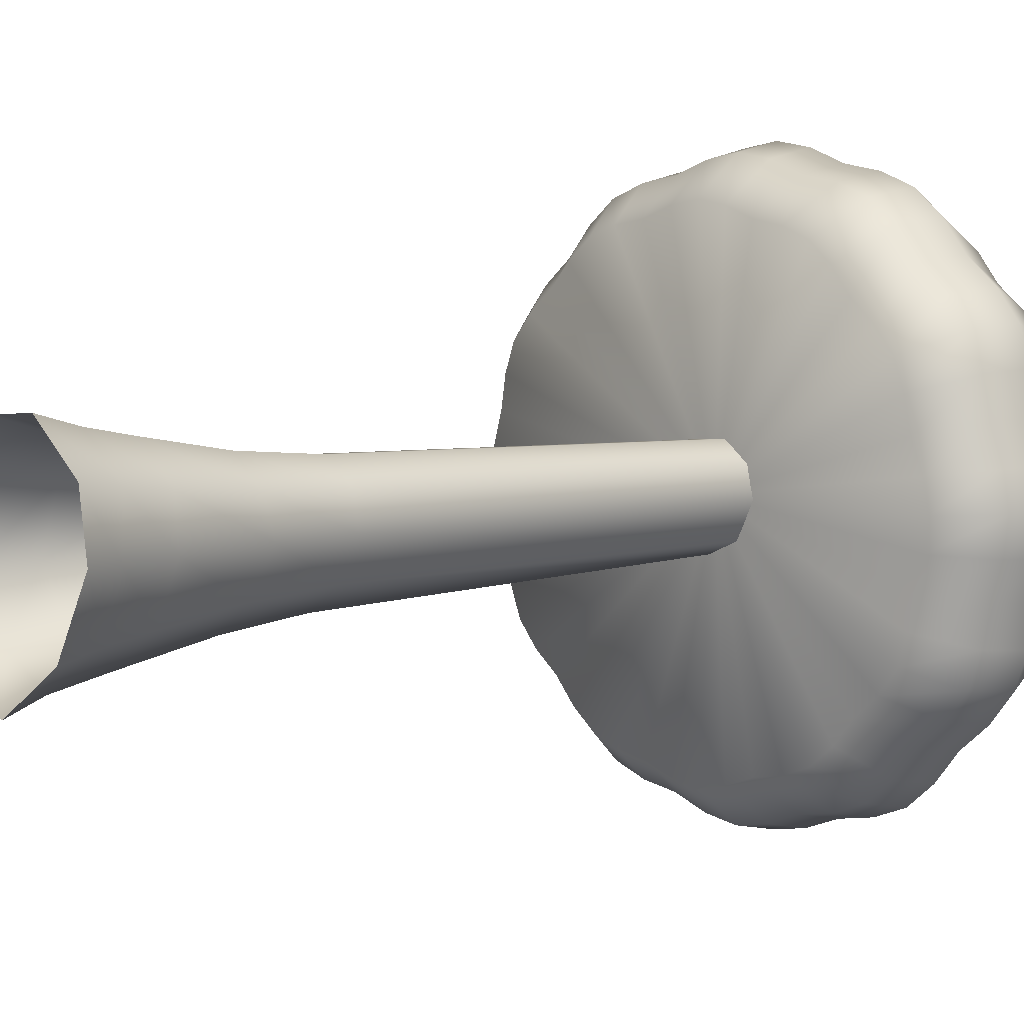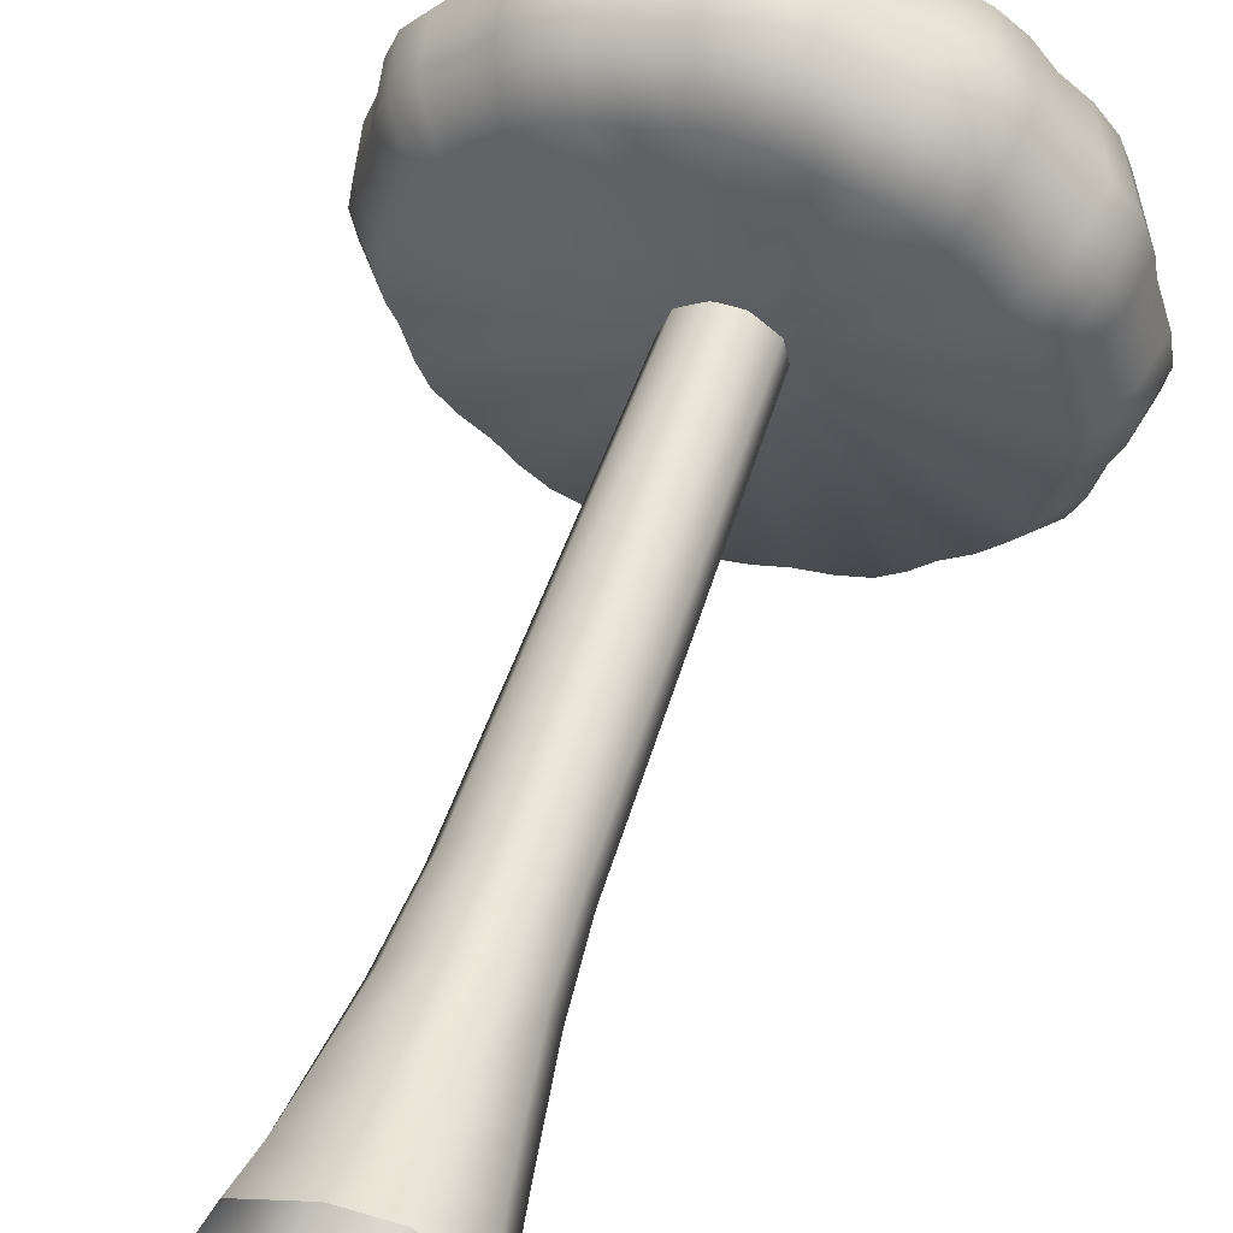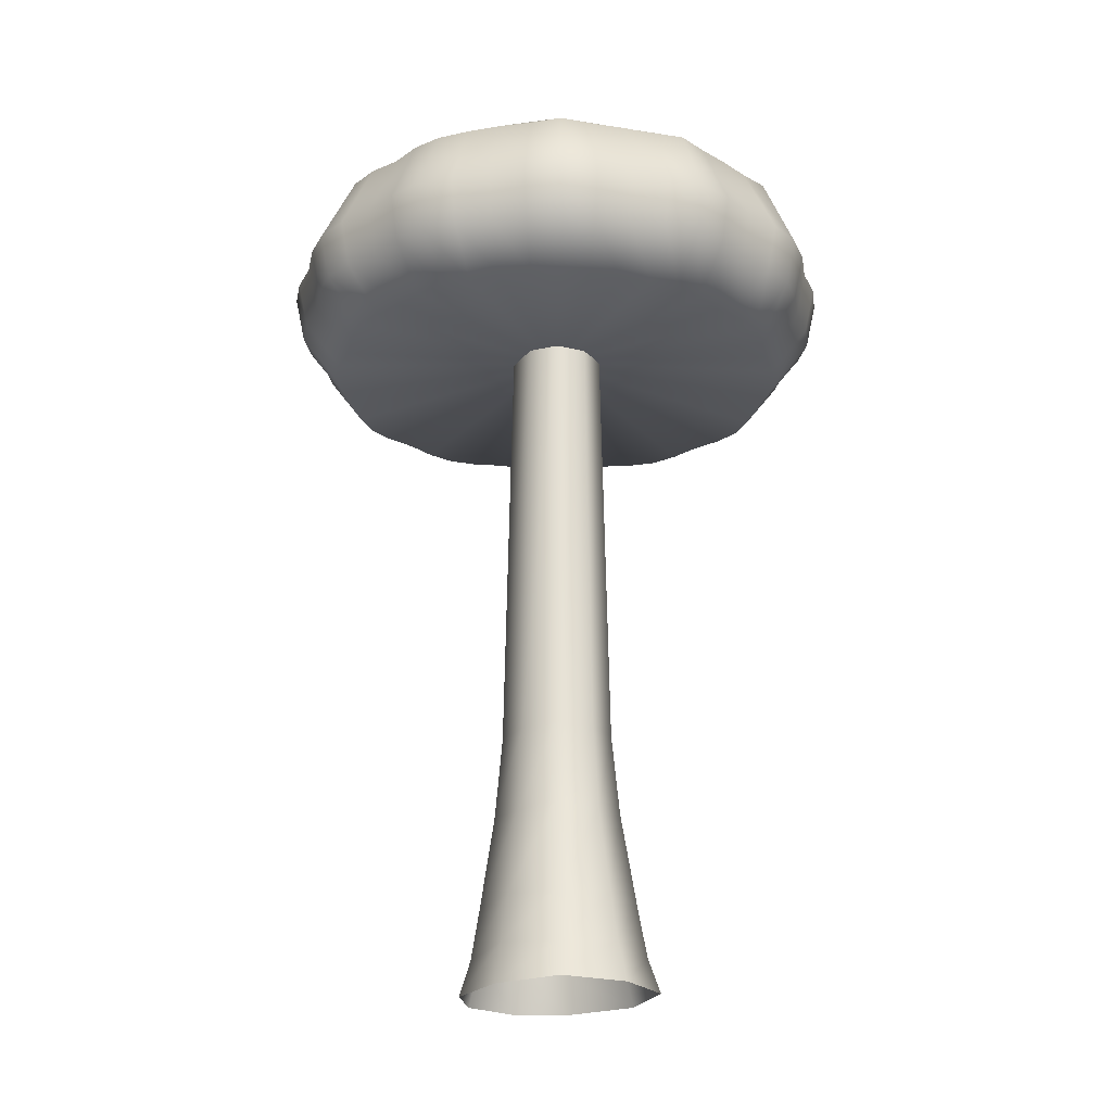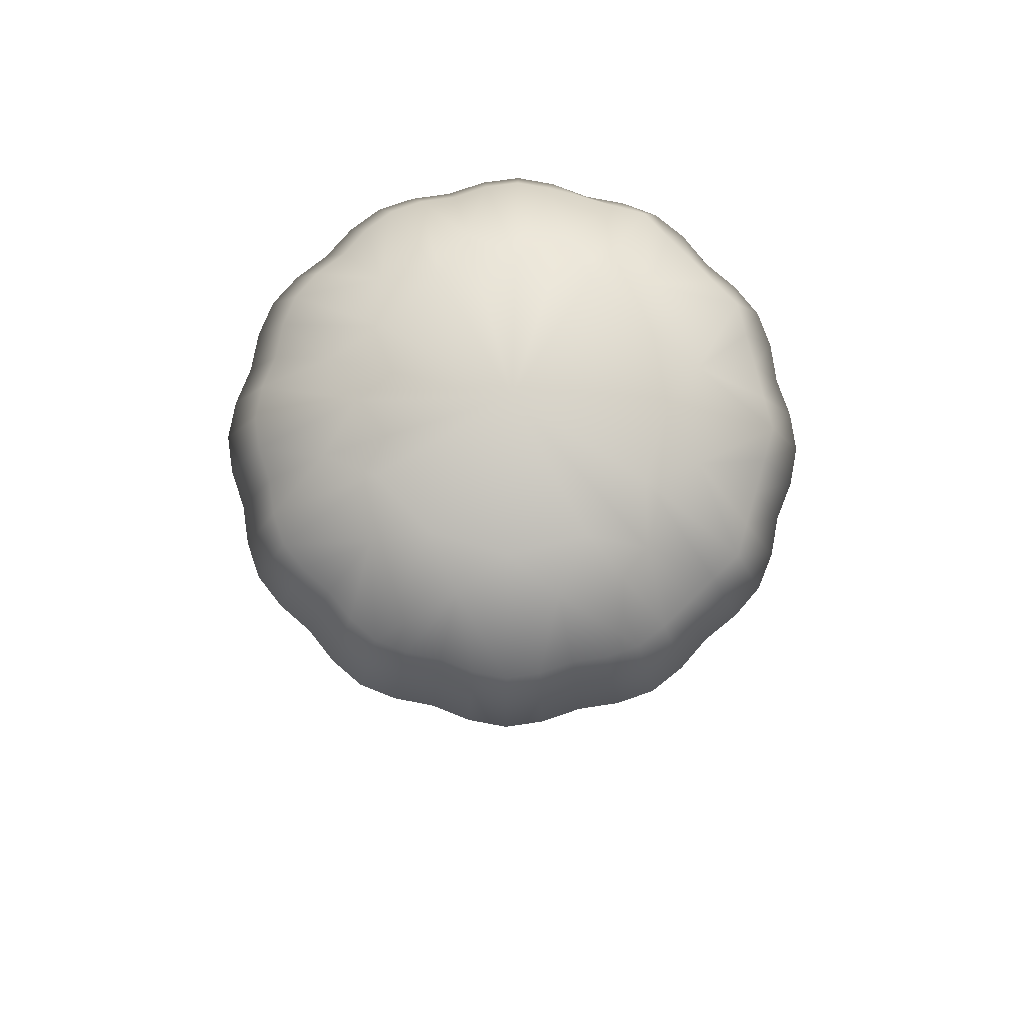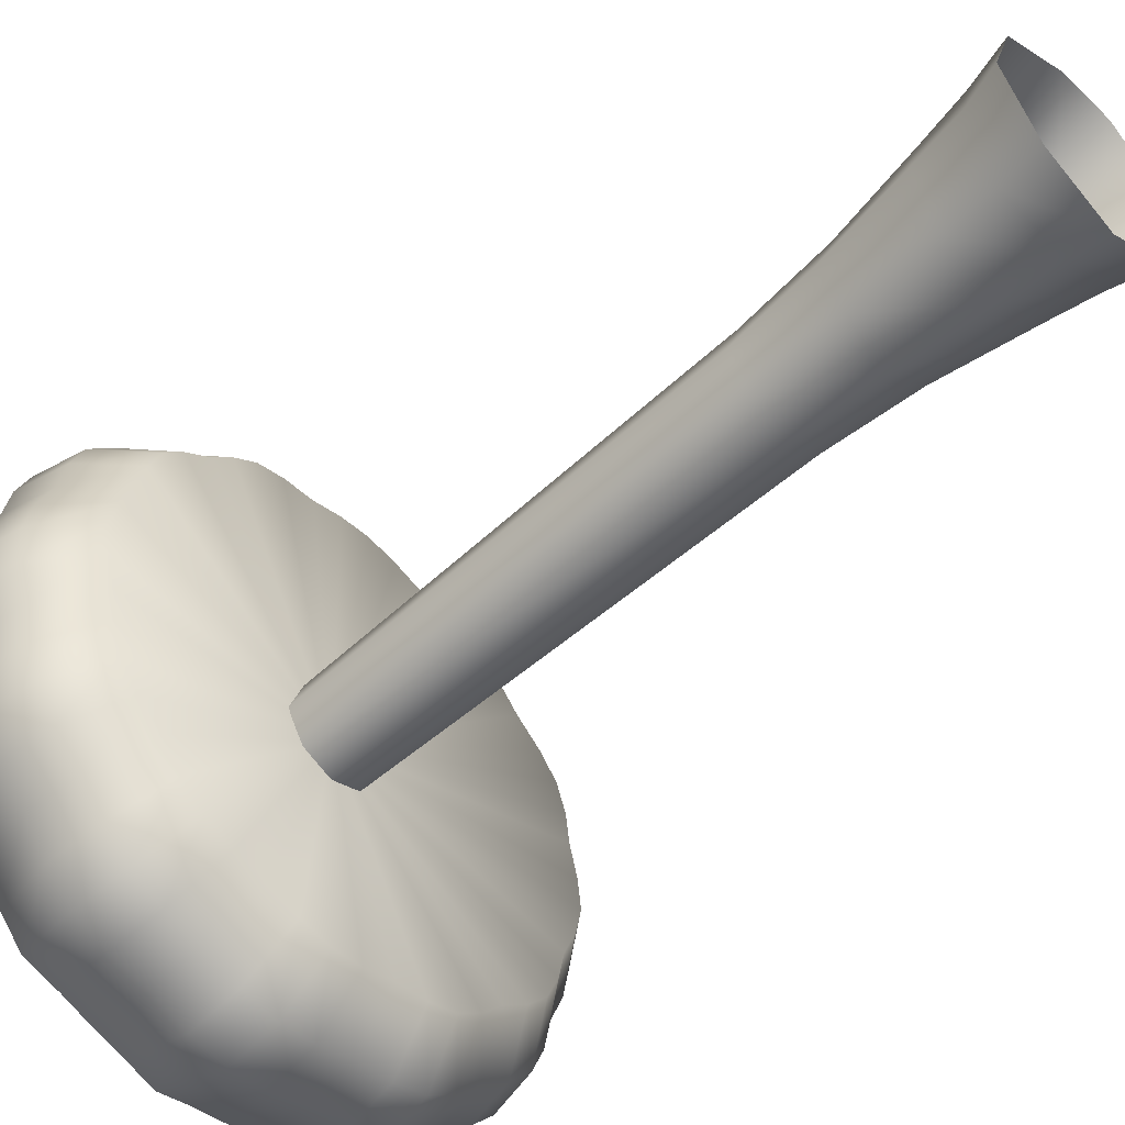
<metadata>
{"format":"obj","ext":"obj","renderer":"f3d","projection":"perspective","resolution":1024,"background":"white","views":[{"elev":5.3,"azim":46.1,"up":"+Z"},{"elev":58.0,"azim":18.5,"up":"+Z"},{"elev":-22.1,"azim":178.9,"up":"+Y"},{"elev":76.7,"azim":121.3,"up":"+Y"},{"elev":-55.2,"azim":-46.8,"up":"+Z"}]}
</metadata>
<code>
v  4.142 -51.51 -4.494
v  -0.1311 -50.83 -7.352
v  -0.0901 -42.08 -6.43
v  3.663 -42.08 -3.926
v  -0.2609 -66.58 -10.27
v  5.659 -65.79 -6.293
v  6.397 -70.39 -7.167
v  -0.324 -70.39 -11.69
v  3.476 -65.79 9.163
v  -1.335 -66.51 8.857
v  -1.542 -70.39 9.997
v  3.921 -70.39 10.36
v  -7.45 -65.79 4.841
v  -9.627 -66.58 -1.891
v  -10.94 -70.39 -2.189
v  -8.466 -70.39 5.456
v  -8.606 -60.95 -1.66
v  -5.594 -60.68 -6.705
v  -6.258 -65.79 -7.509
v  7.296 -60.68 4.696
v  3.131 -60.68 8.238
v  8.124 -65.79 5.212
v  5.087 -60.68 -5.615
v  -0.212 -60.95 -9.172
v  -0.9096 -50.77 6.511
v  -5.359 -51.51 3.575
v  -6.662 -60.68 4.364
v  -1.175 -60.88 7.973
v  -6.919 -50.83 -1.278
v  -7.115 -70.39 -8.545
v  8.961 -66.58 0.0049
v  10.13 -70.39 -0.0394
v  9.191 -70.39 5.877
v  -4.495 -51.51 -5.375
v  6.552 -50.83 0.096
v  5.928 -51.51 3.844
v  8.053 -60.95 0.0392
v  -4.698 -42.08 3.175
v  -6.063 -42.08 -1.085
v  2.559 -51.51 6.707
v  5.234 -42.08 3.411
v  2.27 -42.08 5.931
v  -3.938 -42.08 -4.702
v  -6.403 1.981 -23.89
v  -7.403 7.047 -27.62
v  -3.705 7.053 -29
v  -3.207 2.004 -25.08
v  -24.18 11.45 18.33
v  -21.03 19.88 15.93
v  -23.18 19.8 13.31
v  -26.65 11.41 15.32
v  11.66 11.89 -27.93
v  10.18 19.9 -24.4
v  13.35 19.8 -23.21
v  15.3 11.82 -26.58
v  27.88 11.85 -11.74
v  24.32 19.9 -10.26
v  24.92 19.8 -6.743
v  28.57 11.82 -7.711
v  29.98 11.85 -3.881
v  26.16 19.9 -3.401
v  26.71 19.8 -0.0591
v  30.62 11.82 -0.0515
v  18.29 11.85 -24.1
v  15.96 19.9 -21.06
v  18.24 19.8 -18.32
v  20.91 11.82 -20.98
v  24.05 11.85 -18.37
v  20.98 19.9 -16.04
v  23.13 19.8 -13.43
v  26.51 11.82 -15.37
v  -18.39 11.52 24.07
v  -16.01 19.89 20.94
v  -18.28 19.8 18.2
v  -21.01 11.45 20.94
v  -11.75 11.64 27.92
v  -10.23 19.89 24.29
v  -13.39 19.8 23.1
v  -15.37 11.55 26.55
v  -3.861 11.74 29.98
v  -3.369 19.9 26.13
v  -6.706 19.8 24.89
v  -7.689 11.68 28.58
v  3.807 11.82 29.98
v  3.317 19.9 26.13
v  -0.022 19.8 26.68
v  -0.0181 11.76 30.6
v  11.67 11.85 27.85
v  10.18 19.9 24.29
v  6.662 19.8 24.89
v  7.642 11.82 28.54
v  18.3 11.85 24.02
v  15.96 19.9 20.94
v  13.35 19.8 23.1
v  15.3 11.82 26.48
v  24.05 11.85 18.27
v  20.98 19.9 15.93
v  18.24 19.8 18.2
v  20.91 11.82 20.87
v  27.88 11.85 11.63
v  24.32 19.9 10.14
v  23.13 19.8 13.31
v  26.51 11.82 15.27
v  -13.52 27.44 -7.849
v  -19.06 24.34 -5.156
v  -15.61 27.44 -0.0538
v  -0.0163 29.52 -0.0538
v  13.49 27.44 -7.849
v  13.92 24.34 -13.99
v  7.779 27.44 -13.56
v  15.57 27.44 -0.0538
v  19.03 24.34 -5.156
v  -7.812 27.44 -13.56
v  -13.96 24.34 -13.99
v  -7.812 27.44 13.45
v  -5.118 24.34 18.99
v  -0.0163 27.44 15.54
v  29.98 11.85 3.778
v  26.16 19.9 3.283
v  24.92 19.8 6.625
v  28.57 11.82 7.608
v  7.377 6.662 27.54
v  3.675 6.708 28.92
v  -0.0163 27.44 -15.64
v  -5.119 24.34 -19.1
v  14.77 6.548 25.56
v  11.26 6.618 26.88
v  28.94 6.624 3.644
v  27.58 6.482 7.341
v  -0.0173 6.705 29.53
v  13.49 27.44 7.742
v  19.03 24.34 5.048
v  -7.416 6.583 27.56
v  -11.33 6.511 26.93
v  29.56 6.681 -0.0526
v  -17.72 6.342 23.19
v  -20.25 6.251 20.18
v  26.91 6.443 11.23
v  25.59 6.415 14.73
v  -3.724 6.666 28.92
v  23.21 6.448 17.63
v  20.18 6.451 20.15
v  -14.82 6.398 25.59
v  17.66 6.512 23.18
v  13.92 24.34 13.89
v  7.779 27.44 13.45
v  5.086 24.34 18.99
v  5.086 24.34 -19.1
v  -19.06 24.34 5.048
v  -13.52 27.44 7.742
v  -13.96 24.34 13.89
v  -11.29 7.065 -26.96
v  -11.69 12.1 -27.9
v  -7.662 12.07 -28.58
v  -14.79 7.027 -25.64
v  -15.31 12.07 -26.54
v  -26.99 6.222 11.25
v  -28.01 11.44 11.67
v  -28.7 11.43 7.635
v  -27.66 6.243 7.354
v  -25.68 6.188 14.76
v  23.21 6.967 -17.73
v  25.59 6.926 -14.84
v  20.18 6.959 -20.25
v  -24.36 19.88 10.14
v  17.66 6.985 -23.26
v  14.77 6.961 -25.66
v  -17.68 7.02 -23.25
v  -18.31 12.05 -24.07
v  -20.2 6.959 -20.24
v  -20.92 11.98 -20.95
v  -23.27 6.93 -17.73
v  -24.09 11.93 -18.36
v  -25.63 6.856 -14.84
v  -26.55 11.84 -15.37
v  28.94 6.774 -3.749
v  27.58 6.806 -7.446
v  26.91 6.866 -11.33
v  -26.93 6.809 -11.31
v  -27.91 11.81 -11.72
v  -27.62 6.714 -7.449
v  -28.63 11.73 -7.718
v  -29.05 6.642 -3.737
v  -30.1 11.69 -3.871
v  -29.62 6.527 -0.052
v  -30.72 11.61 -0.0505
v  11.26 7.006 -26.97
v  7.373 7 -27.63
v  7.636 11.9 -28.62
v  3.686 7.031 -28.96
v  3.817 11.97 -29.99
v  -0.0175 7.009 -29.6
v  -0.0184 11.99 -30.65
v  -28.99 6.417 3.659
v  -30.08 11.54 3.801
v  -23.3 6.236 17.66
v  -3.834 12.06 -30.01
v  -3.359 19.91 -26.24
v  -0.022 20 -27.16
v  -26.2 19.89 3.289
v  -27.12 20 -0.0591
v  3.326 19.91 -26.23
v  6.752 20 -25.34
v  -26.21 19.89 -3.394
v  -25.3 20 -6.833
v  -24.37 19.9 -10.25
v  -23.49 20 -13.61
v  -21.03 19.9 -16.04
v  -18.53 20 -18.57
v  -16.01 19.92 -21.05
v  -13.57 20 -23.53
v  -25.3 20 6.715
v  -6.796 20 -25.34
v  -10.22 19.92 -24.41
v  6.369 1.509 23.78
v  3.172 1.601 24.95
v  12.75 1.302 22.07
v  9.726 1.408 23.21
v  25 1.419 3.14
v  23.82 1.183 6.333
v  -0.0168 1.644 25.49
v  -6.403 1.499 23.78
v  -9.786 1.407 23.24
v  25.53 1.544 -0.0533
v  -15.28 1.207 19.99
v  -17.46 1.106 17.39
v  23.24 1.091 9.688
v  22.1 1.062 12.72
v  -3.216 1.59 24.95
v  20.05 1.101 15.22
v  17.43 1.127 17.39
v  -12.79 1.28 22.07
v  15.25 1.217 20.01
v  -9.769 1.986 -23.32
v  -12.79 1.946 -22.17
v  -23.27 1.066 9.687
v  -23.85 1.108 6.333
v  -22.14 1.032 12.72
v  20.05 2.042 -15.32
v  22.1 1.987 -12.82
v  17.43 2.048 -17.5
v  15.25 2.075 -20.1
v  12.75 2.053 -22.17
v  -15.29 1.948 -20.11
v  -17.46 1.906 -17.5
v  -20.11 1.896 -15.34
v  -22.14 1.849 -12.82
v  25 1.691 -3.246
v  23.82 1.771 -6.439
v  23.24 1.858 -9.794
v  -23.25 1.792 -9.769
v  -23.85 1.685 -6.439
v  -25.09 1.593 -3.234
v  -25.56 1.464 -0.0532
v  9.725 2.075 -23.31
v  6.369 2.048 -23.89
v  3.183 2.042 -25.03
v  -0.0169 1.987 -25.6
v  -25 1.328 3.147
v  -20.09 1.083 15.22
v  -0.7752 -42.08 5.771
v  5.791 -42.08 0.1247
v  4.268 4.798 2.856
v  1.615 4.798 4.857
v  4.846 4.799 -0.2135
v  -0.0665 4.799 -5.209
v  2.923 4.798 -3.873
v  -3.217 4.798 -3.998
v  -1.136 4.799 4.712
v  -3.804 4.798 2.817
v  -5.037 4.799 -1.03
v  -0.0184 3.928 -0.0518
g O_JungleWorldTree_b
f 1 2 3 4
f 5 6 7 8
f 9 10 11 12
f 13 14 15 16
f 17 18 19 14
f 20 21 9 22
f 2 1 23 24
f 25 26 27 28
f 26 29 17 27
f 19 5 8 30
f 6 31 32 7
f 22 9 12 33
f 28 27 13 10
f 18 24 5 19
f 29 34 18 17
f 35 36 20 37
f 29 26 38 39
f 40 36 41 42
f 2 34 43 3
f 44 45 46 47
f 48 49 50 51
f 52 53 54 55
f 56 57 58 59
f 60 61 62 63
f 64 65 66 67
f 68 69 70 71
f 72 73 74 75
f 76 77 78 79
f 80 81 82 83
f 84 85 86 87
f 88 89 90 91
f 92 93 94 95
f 96 97 98 99
f 100 101 102 103
f 104 105 106 107
f 108 109 110 107
f 111 112 108 107
f 113 114 104 107
f 115 116 117 107
f 118 119 120 121
f 122 91 84 123
f 124 125 113 107
f 126 95 88 127
f 128 118 121 129
f 91 90 85 84
f 123 84 87 130
f 131 132 111 107
f 95 94 89 88
f 133 83 76 134
f 63 62 119 118
f 135 63 118 128
f 121 120 101 100
f 136 72 75 137
f 138 100 103 139
f 140 80 83 133
f 130 87 80 140
f 127 88 91 122
f 129 121 100 138
f 141 96 99 142
f 87 86 81 80
f 99 98 93 92
f 83 82 77 76
f 139 103 96 141
f 134 76 79 143
f 144 92 95 126
f 142 99 92 144
f 145 131 107 146
f 147 146 107 117
f 148 124 107 110
f 149 150 107 106
f 151 115 107 150
f 143 79 72 136
f 103 102 97 96
f 152 153 154 45
f 155 156 153 152
f 157 158 159 160
f 161 51 158 157
f 79 78 73 72
f 162 68 71 163
f 164 67 68 162
f 51 50 165 158
f 166 64 67 164
f 167 55 64 166
f 67 66 69 68
f 168 169 156 155
f 170 171 169 168
f 172 173 171 170
f 174 175 173 172
f 176 60 63 135
f 177 59 60 176
f 55 54 65 64
f 178 56 59 177
f 163 71 56 178
f 59 58 61 60
f 179 180 175 174
f 181 182 180 179
f 183 184 182 181
f 185 186 184 183
f 187 52 55 167
f 188 189 52 187
f 190 191 189 188
f 192 193 191 190
f 194 195 186 185
f 160 159 195 194
f 196 48 51 161
f 137 75 48 196
f 71 70 57 56
f 46 197 193 192
f 45 154 197 46
f 75 74 49 48
f 197 198 199 193
f 195 200 201 186
f 191 202 203 189
f 184 204 205 182
f 180 206 207 175
f 173 208 209 171
f 169 210 211 156
f 158 165 212 159
f 105 206 205 204
f 207 206 105 104
f 202 199 124 148
f 203 202 148 53
f 53 148 110 54
f 109 69 66 65
f 70 69 109 108
f 112 61 58 57
f 62 61 112 111
f 114 210 209 208
f 211 210 114 113
f 165 50 150 149
f 212 165 149 200
f 200 149 106 201
f 73 78 115 151
f 74 73 151 49
f 49 151 150 50
f 116 77 82 81
f 78 77 116 115
f 97 102 131 145
f 98 97 145 93
f 93 145 146 94
f 125 198 213 214
f 199 198 125 124
f 132 101 120 119
f 102 101 132 131
f 89 94 146 147
f 90 89 147 85
f 125 214 211 113
f 132 119 62 111
f 105 204 201 106
f 109 65 54 110
f 112 57 70 108
f 114 208 207 104
f 116 81 86 117
f 85 147 117 86
f 153 214 213 154
f 156 211 214 153
f 171 209 210 169
f 175 207 208 173
f 182 205 206 180
f 186 201 204 184
f 189 203 53 52
f 193 199 202 191
f 159 212 200 195
f 215 122 123 216
f 217 126 127 218
f 219 128 129 220
f 216 123 130 221
f 222 133 134 223
f 224 135 128 219
f 225 136 137 226
f 227 138 139 228
f 229 140 133 222
f 221 130 140 229
f 218 127 122 215
f 220 129 138 227
f 230 141 142 231
f 228 139 141 230
f 223 134 143 232
f 233 144 126 217
f 231 142 144 233
f 232 143 136 225
f 234 152 45 44
f 235 155 152 234
f 236 157 160 237
f 238 161 157 236
f 239 162 163 240
f 241 164 162 239
f 242 166 164 241
f 243 167 166 242
f 244 168 155 235
f 245 170 168 244
f 246 172 170 245
f 247 174 172 246
f 248 176 135 224
f 249 177 176 248
f 250 178 177 249
f 240 163 178 250
f 251 179 174 247
f 252 181 179 251
f 253 183 181 252
f 254 185 183 253
f 255 187 167 243
f 256 188 187 255
f 257 190 188 256
f 258 192 190 257
f 259 194 185 254
f 237 160 194 259
f 260 196 161 238
f 226 137 196 260
f 47 46 192 258
f 34 29 39 43
f 26 25 261 38
f 25 40 42 261
f 1 35 37 23
f 34 2 24 18
f 23 37 31 6
f 36 40 21 20
f 35 1 4 262
f 36 35 262 41
f 37 20 22 31
f 27 17 14 13
f 24 23 6 5
f 21 28 10 9
f 14 19 30 15
f 31 22 33 32
f 10 13 16 11
f 40 25 28 21
f 42 41 263 264
f 41 262 265 263
f 4 3 266 267
f 3 43 268 266
f 38 261 269 270
f 39 38 270 271
f 262 4 267 265
f 43 39 271 268
f 261 42 264 269
f 154 213 198 197
f 44 47 272
f 256 255 272
f 258 257 272
f 240 250 272
f 221 229 272
f 231 233 272
f 223 232 272
f 215 216 272
f 228 230 272
f 232 225 272
f 248 224 272
f 254 253 272
f 237 259 272
f 233 217 272
f 235 234 272
f 250 249 272
f 226 260 272
f 218 215 272
f 246 245 272
f 257 256 272
f 249 248 272
f 239 240 272
f 243 242 272
f 241 239 272
f 244 235 272
f 238 236 272
f 236 237 272
f 252 251 272
f 225 226 272
f 253 252 272
f 217 218 272
f 247 246 272
f 230 231 272
f 224 219 272
f 227 228 272
f 260 238 272
f 220 227 272
f 219 220 272
f 251 247 272
f 242 241 272
f 47 258 272
f 234 44 272
f 255 243 272
f 222 223 272
f 229 222 272
f 245 244 272
f 216 221 272
f 259 254 272

</code>
